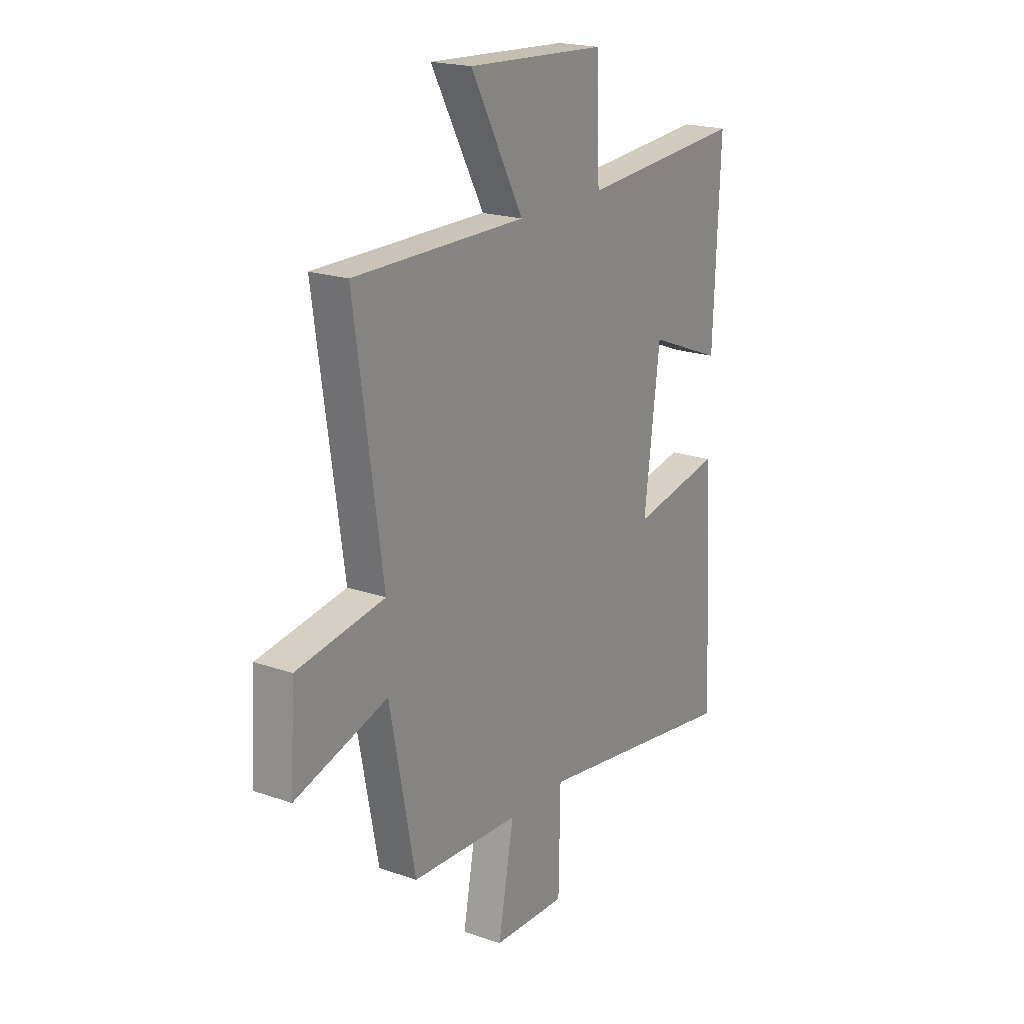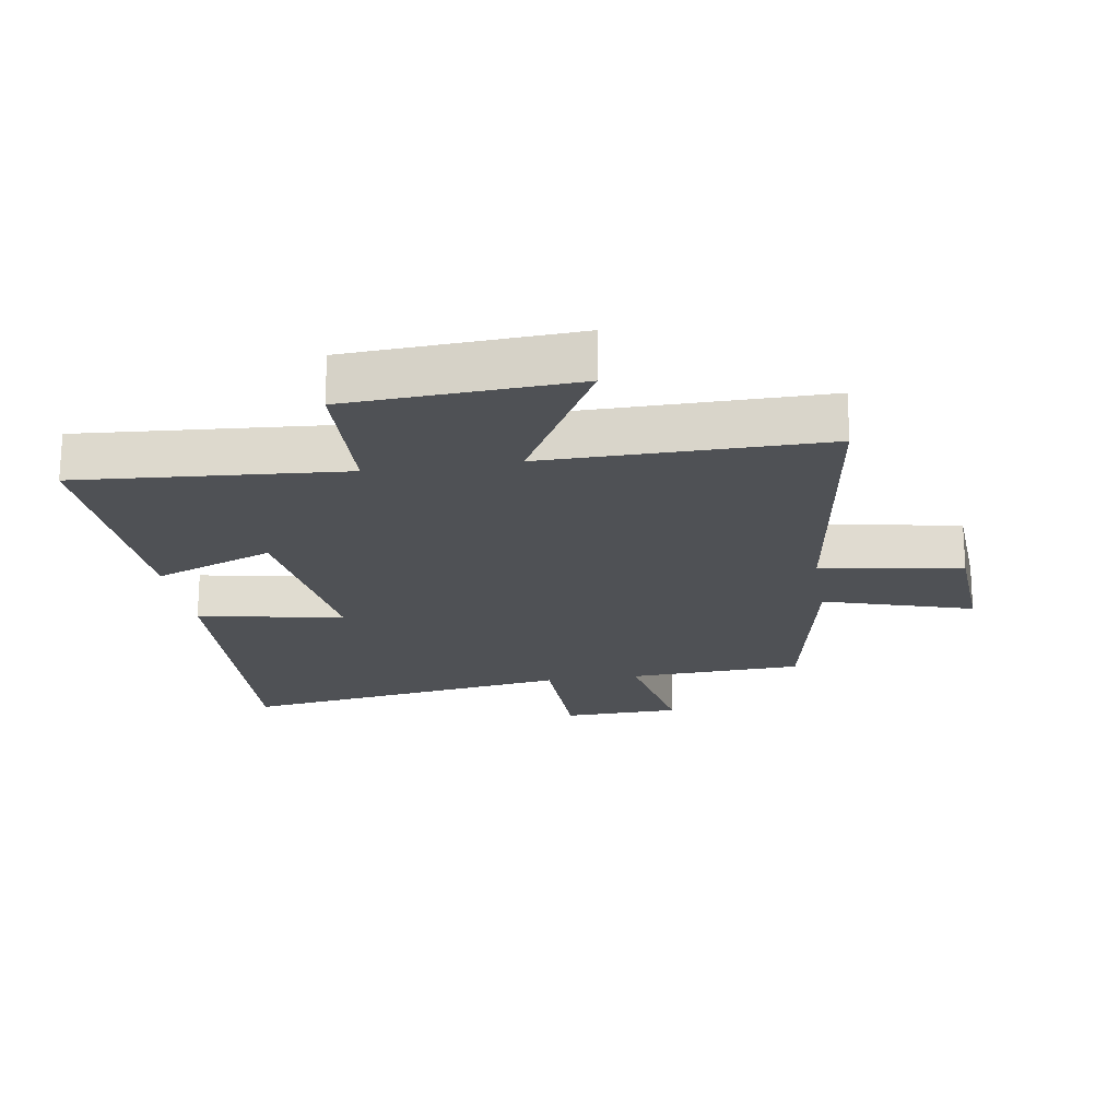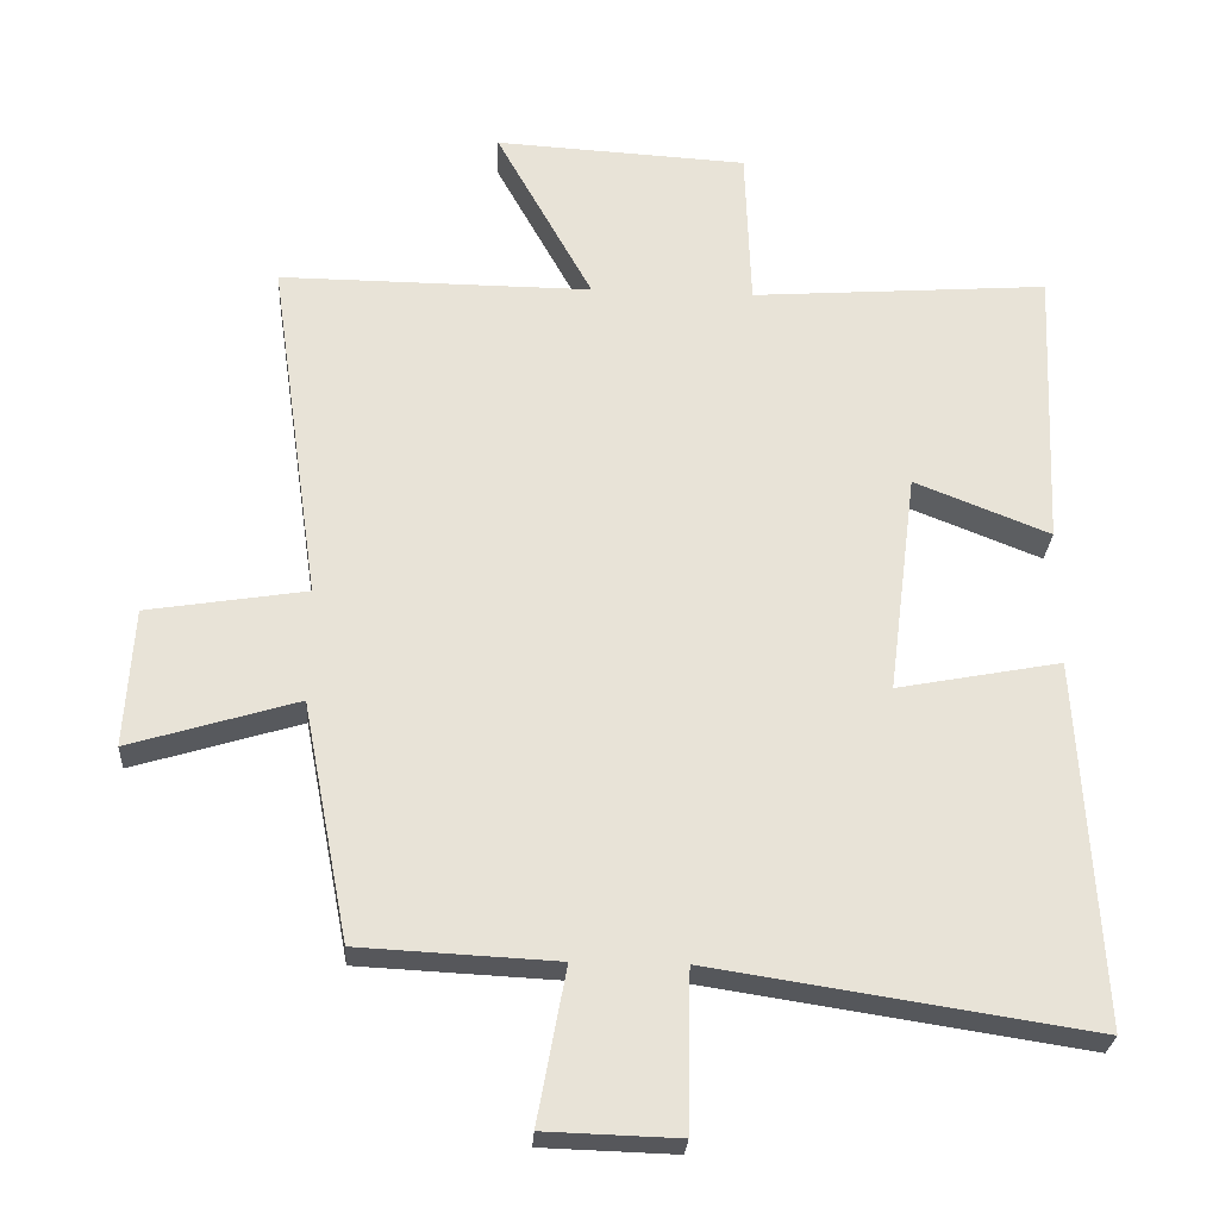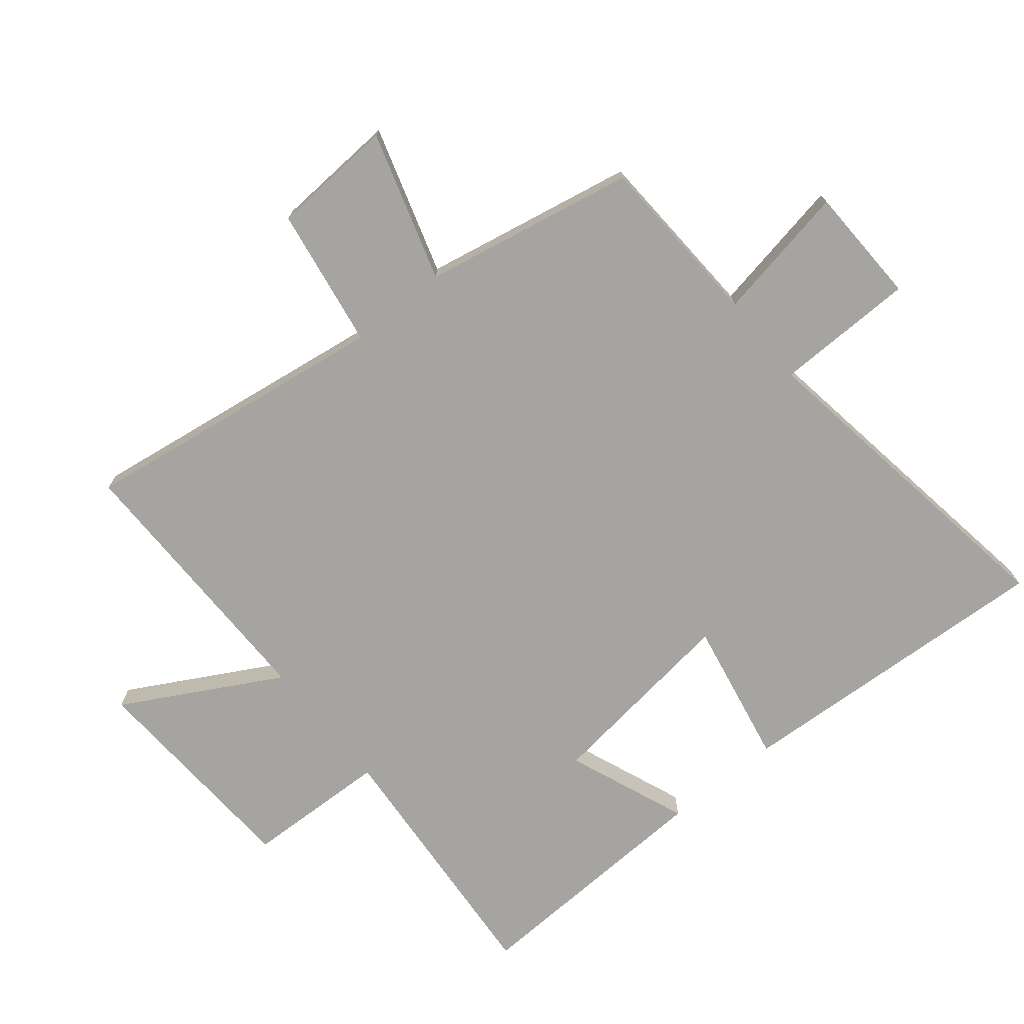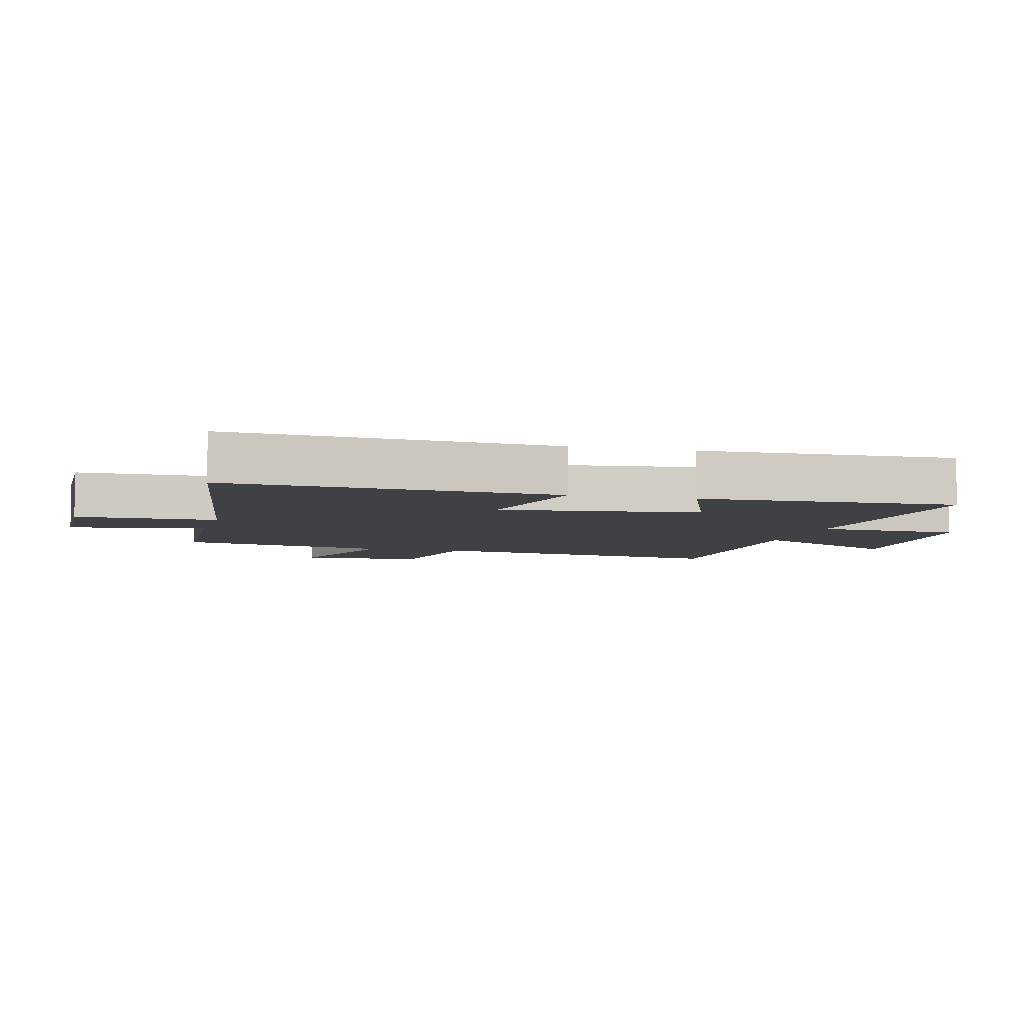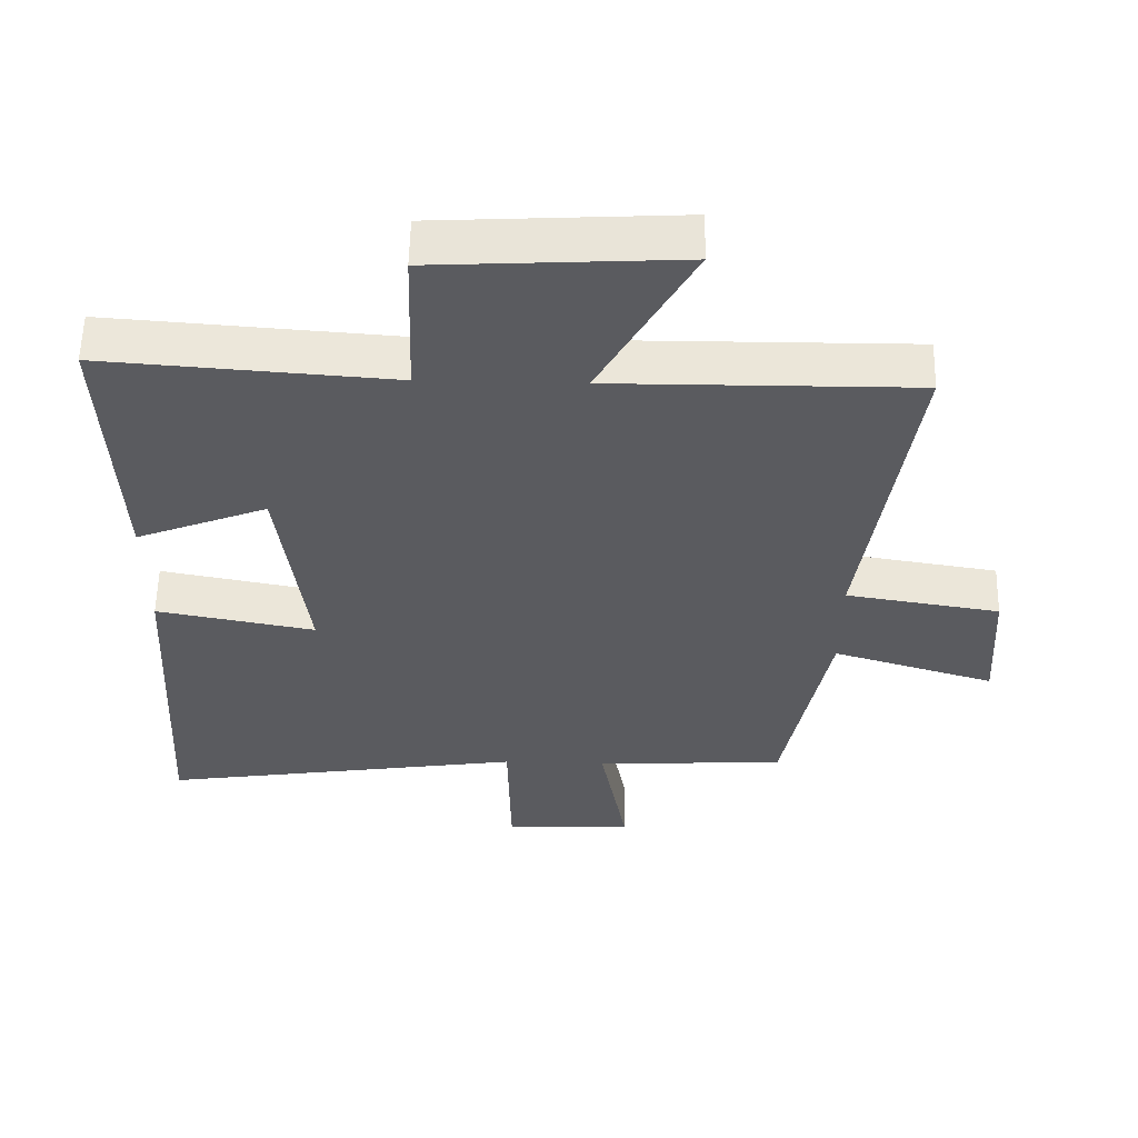
<metadata>
{"format":"obj","ext":"obj","renderer":"f3d","projection":"perspective","resolution":1024,"background":"white","views":[{"elev":20.2,"azim":122.5,"up":"+Z"},{"elev":-20.0,"azim":8.9,"up":"+Y"},{"elev":-27.0,"azim":176.5,"up":"+Z"},{"elev":-73.2,"azim":129.1,"up":"+Y"},{"elev":-5.6,"azim":-104.9,"up":"+Y"},{"elev":56.9,"azim":1.2,"up":"+Z"}]}
</metadata>
<code>
v 0.571 0.07 0.503
v 0.5 0.07 0.01
v 0.724 0.07 -0.026
v 0.736 0.07 -0.222
v 0.5 0.07 -0.15
v 0.435 0.07 -0.486
v 0.157 0.07 -0.5
v 0.197 0.07 -0.717
v 0.009 0.07 -0.723
v 0.005 0.07 -0.5
v -0.529 0.07 -0.582
v -0.5 0.07 -0.066
v -0.269 0.07 -0.11
v -0.309 0.07 0.204
v -0.5 0.07 0.128
v -0.517 0.07 0.531
v -0.097 0.07 0.5
v -0.089 0.07 0.728
v 0.267 0.07 0.748
v 0.131 0.07 0.5
v 0.571 0 0.503
v 0.5 0 0.01
v 0.724 0 -0.026
v 0.736 0 -0.222
v 0.5 0 -0.15
v 0.435 0 -0.486
v 0.157 0 -0.5
v 0.197 0 -0.717
v 0.009 0 -0.723
v 0.005 0 -0.5
v -0.529 0 -0.582
v -0.5 0 -0.066
v -0.269 0 -0.11
v -0.309 0 0.204
v -0.5 0 0.128
v -0.517 0 0.531
v -0.097 0 0.5
v -0.089 0 0.728
v 0.267 0 0.748
v 0.131 0 0.5
f 17 18 19 20
f 14 15 16 17
f 13 14 17 20
f 10 11 12 13
f 20 1 2
f 13 20 2
f 10 13 2
f 7 8 9 10
f 7 10 2
f 6 7 2
f 5 6 2
f 2 3 4 5
f 40 39 38 37
f 37 36 35 34
f 40 37 34 33
f 33 32 31 30
f 22 21 40
f 22 40 33
f 22 33 30
f 30 29 28 27
f 22 30 27
f 22 27 26
f 22 26 25
f 25 24 23 22
f 1 21 22 2
f 2 22 23 3
f 3 23 24 4
f 4 24 25 5
f 5 25 26 6
f 6 26 27 7
f 7 27 28 8
f 8 28 29 9
f 9 29 30 10
f 10 30 31 11
f 11 31 32 12
f 12 32 33 13
f 13 33 34 14
f 14 34 35 15
f 15 35 36 16
f 16 36 37 17
f 17 37 38 18
f 18 38 39 19
f 19 39 40 20
f 20 40 21 1

</code>
